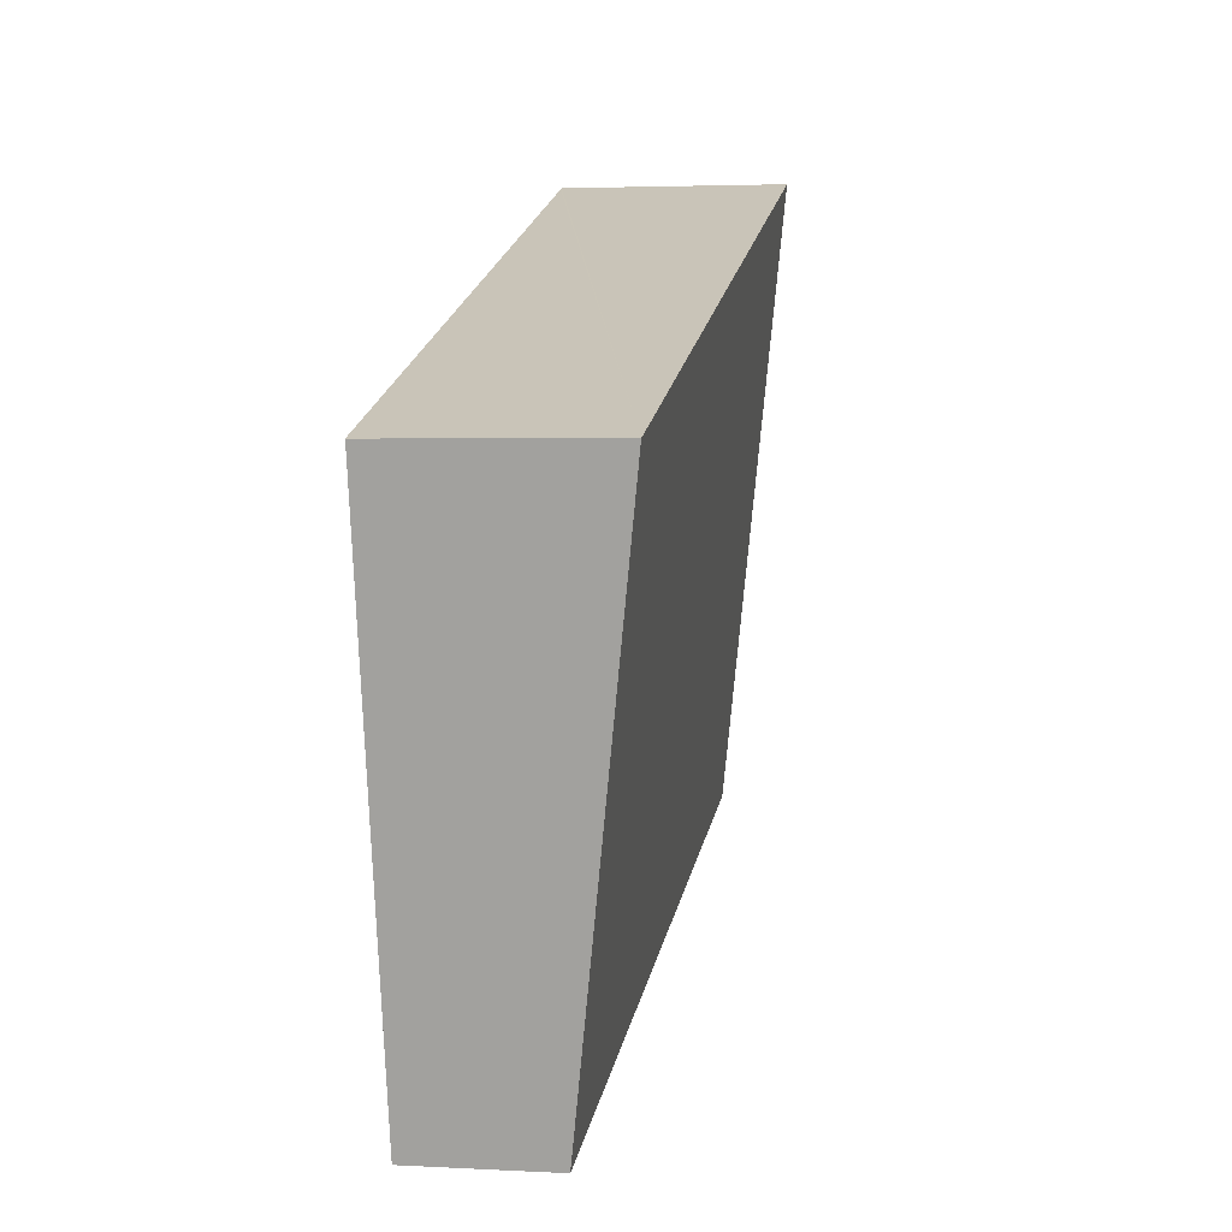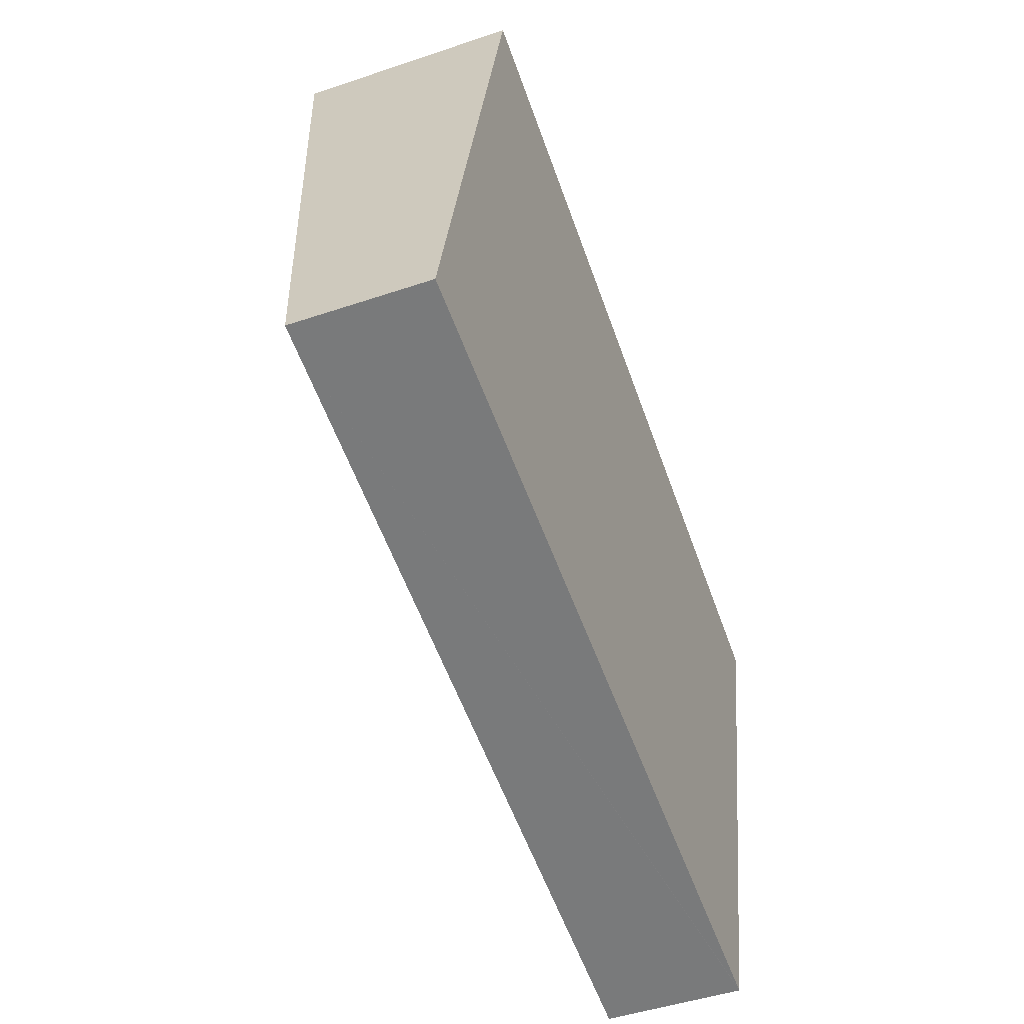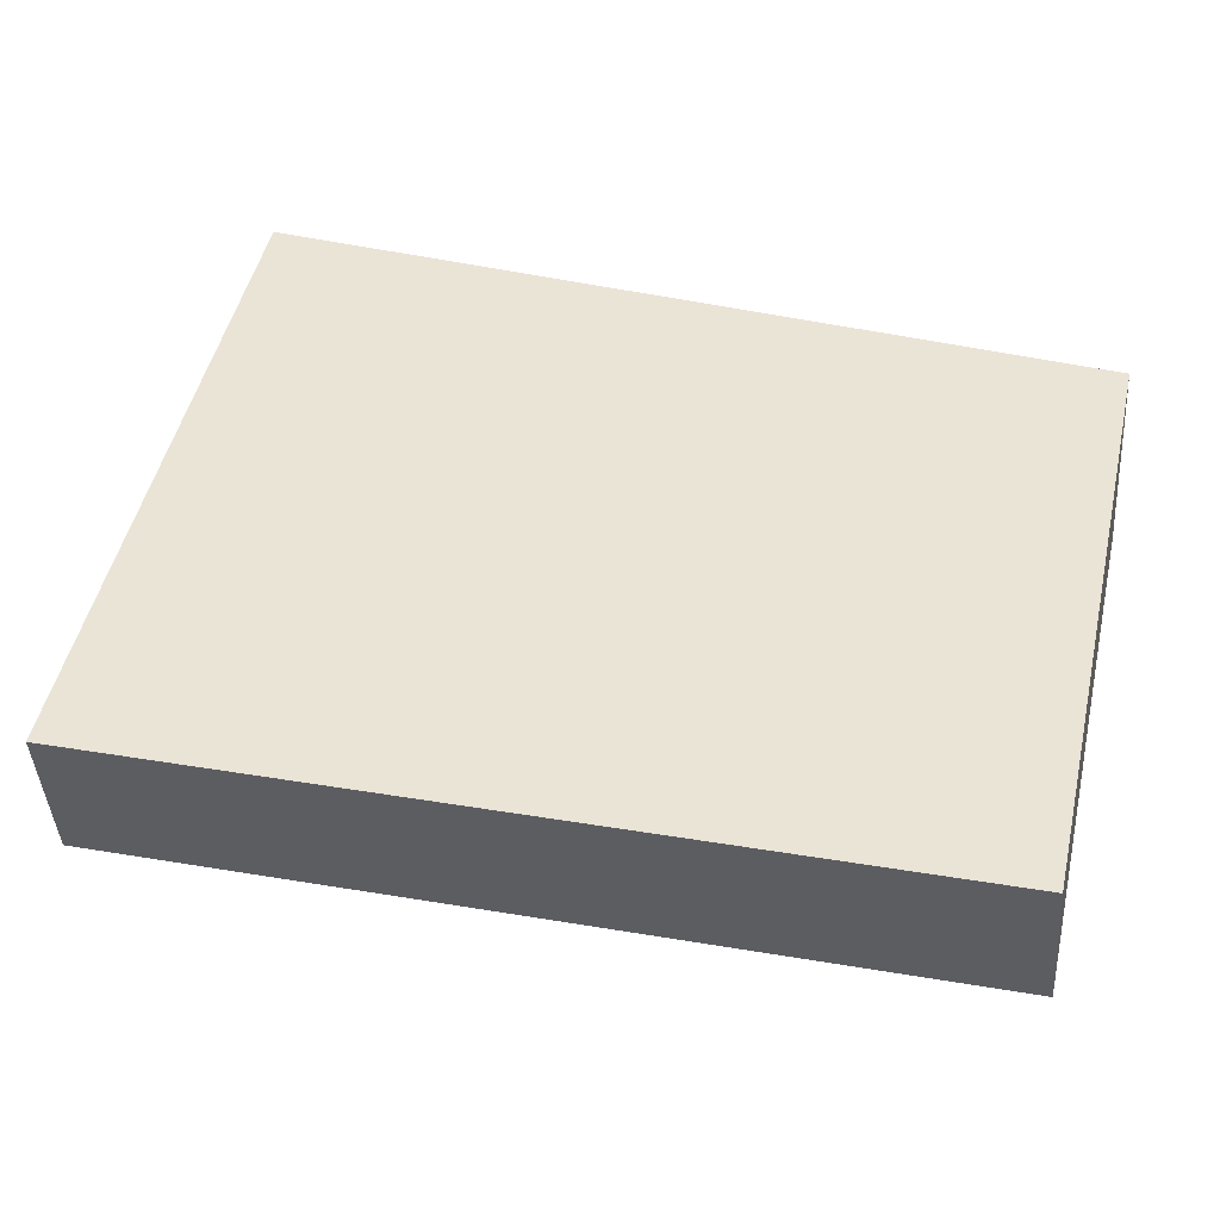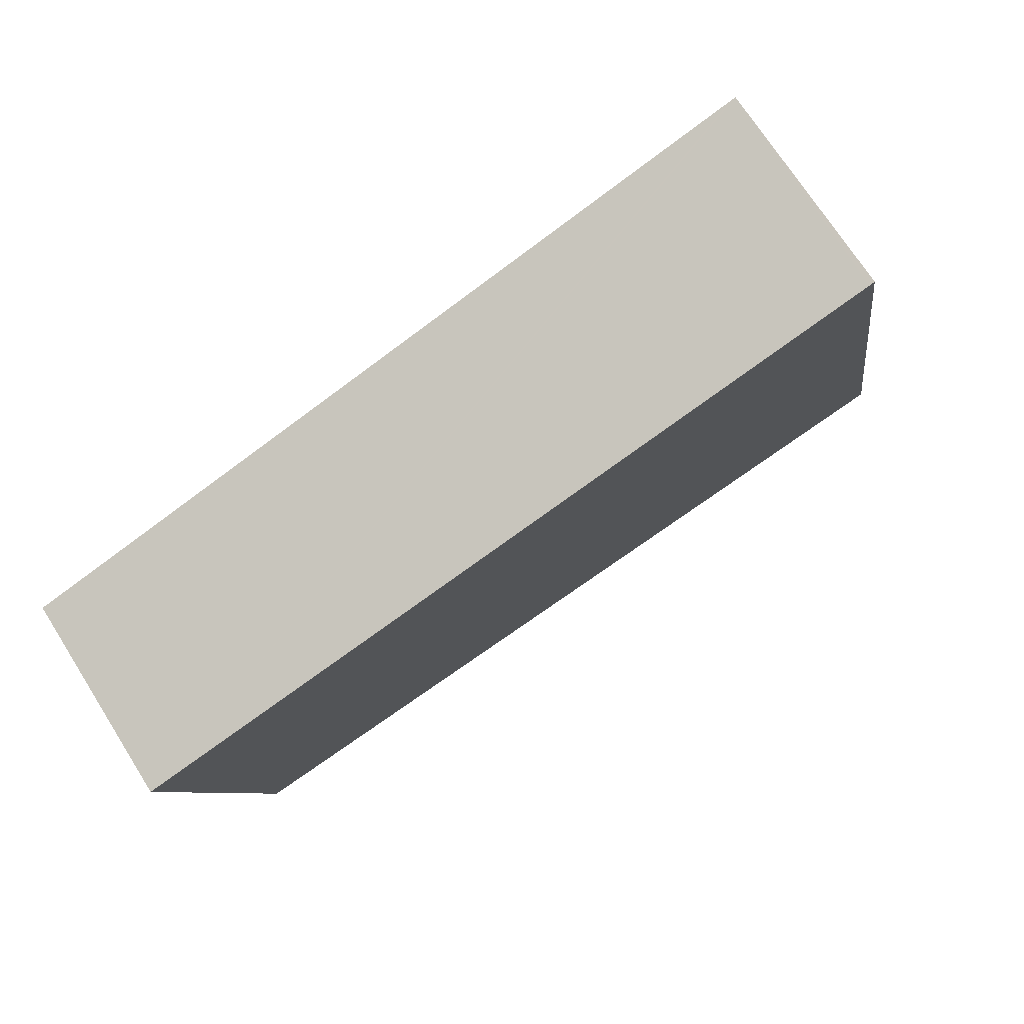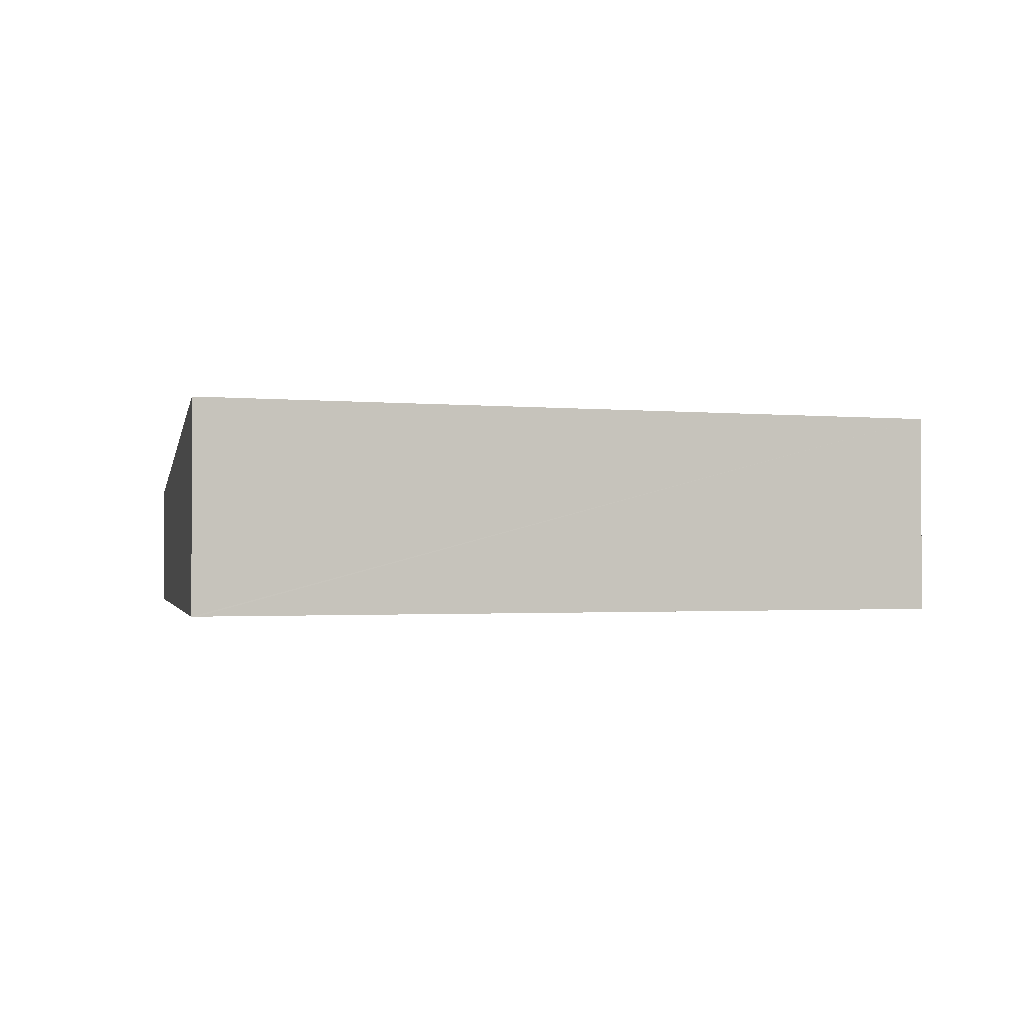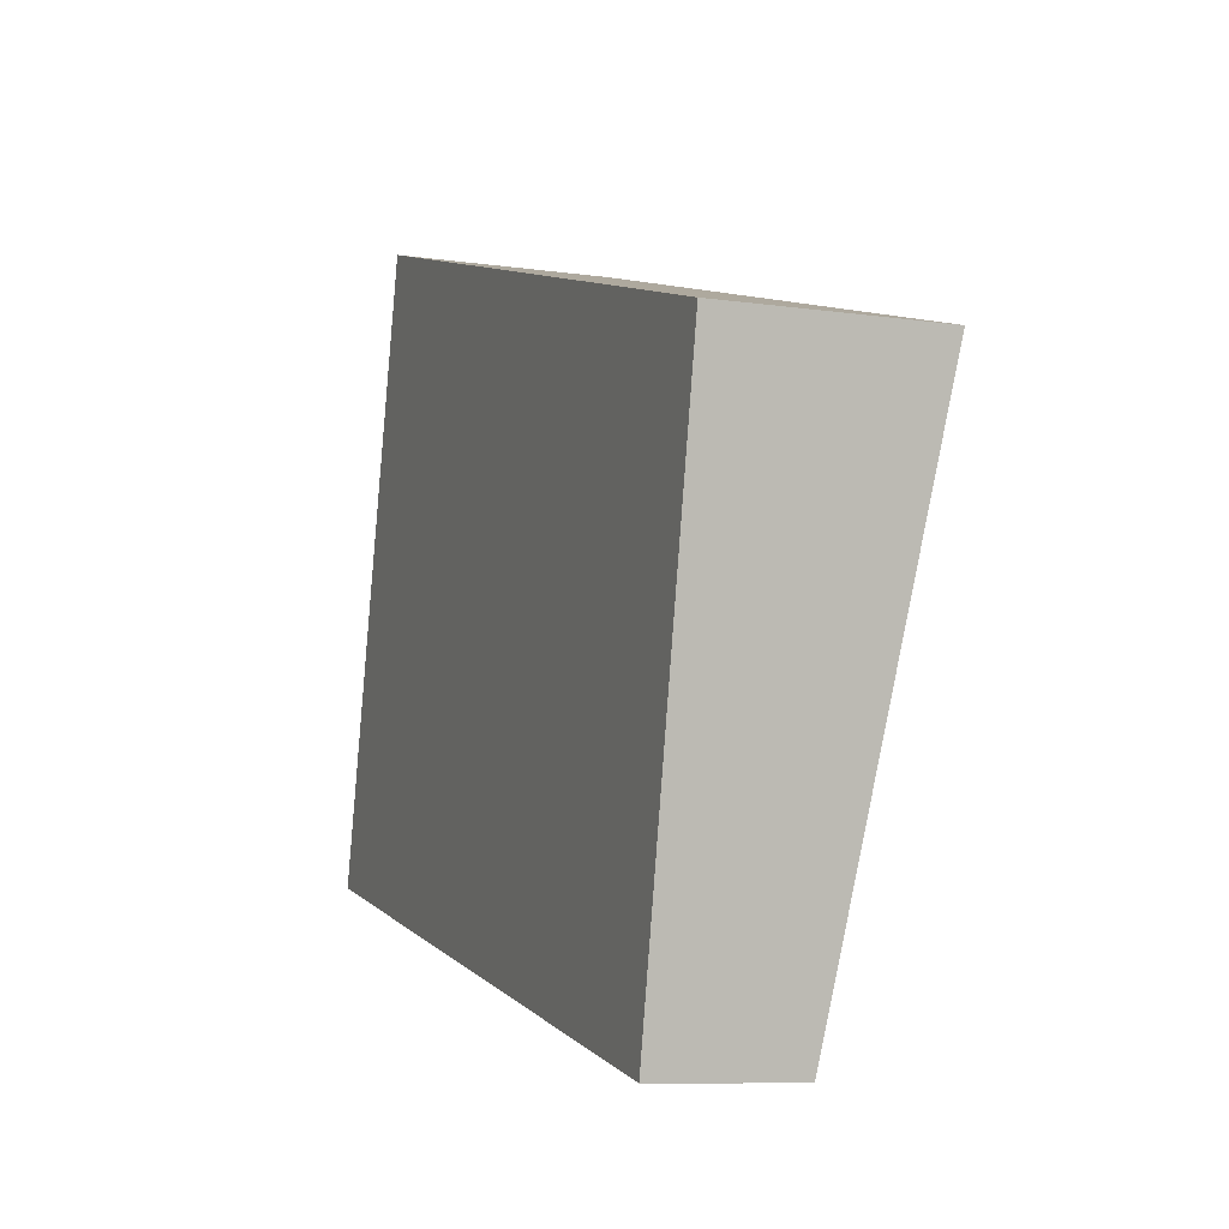
<metadata>
{"format":"obj","ext":"obj","renderer":"f3d","projection":"perspective","resolution":1024,"background":"white","views":[{"elev":3.3,"azim":100.3,"up":"+Z"},{"elev":-46.4,"azim":-68.8,"up":"+Z"},{"elev":-41.6,"azim":3.8,"up":"+Z"},{"elev":70.0,"azim":147.8,"up":"+Z"},{"elev":-0.8,"azim":1.4,"up":"+Y"},{"elev":-9.3,"azim":69.4,"up":"+Z"}]}
</metadata>
<code>
v  1.456 2.254 5.939
v  1.629 2.318 6.393
v  1.361 2.202 5.552
v  1.529 2.294 6.235
v  1.572 2.318 6.411
v  8.425 1.449 -1.957
v  8.637 1.567 -1.092
v  8.45 1.449 -1.963
v  9.686 2.226 3.803
v  0.154 1.449 -0.036
v  3.667 2.294 5.738
v  0 1.449 8.873e-17
v  1.572 -3.926e-16 6.411
v  1.529 -3.818e-16 6.235
v  1.456 -3.637e-16 5.939
v  1.361 -3.4e-16 5.552
v  0 0 0
v  1.629 -3.915e-16 6.393
v  3.667 -3.514e-16 5.738
v  9.686 -2.329e-16 3.803
v  8.637 6.687e-17 -1.092
v  8.45 1.202e-16 -1.963
v  8.425 1.198e-16 -1.957
v  0.154 2.204e-18 -0.036
g defaultobject
f 1 2 3
f 2 1 4
f 2 4 5
f 6 7 8
f 7 6 9
f 9 6 10
f 9 10 11
f 11 10 2
f 2 10 12
f 2 12 3
f 4 13 5
f 13 4 1
f 13 1 14
f 14 1 15
f 15 1 3
f 15 3 16
f 16 3 12
f 16 12 17
f 13 2 5
f 2 13 11
f 11 13 9
f 9 13 18
f 9 18 19
f 9 19 20
f 20 7 9
f 7 20 21
f 7 21 8
f 8 21 22
f 22 6 8
f 6 22 10
f 10 22 23
f 10 23 24
f 10 24 12
f 12 24 17
f 21 23 22
f 23 21 24
f 24 21 20
f 24 20 19
f 24 19 17
f 17 19 16
f 16 19 18
f 16 18 15
f 15 18 14
f 14 18 13

</code>
